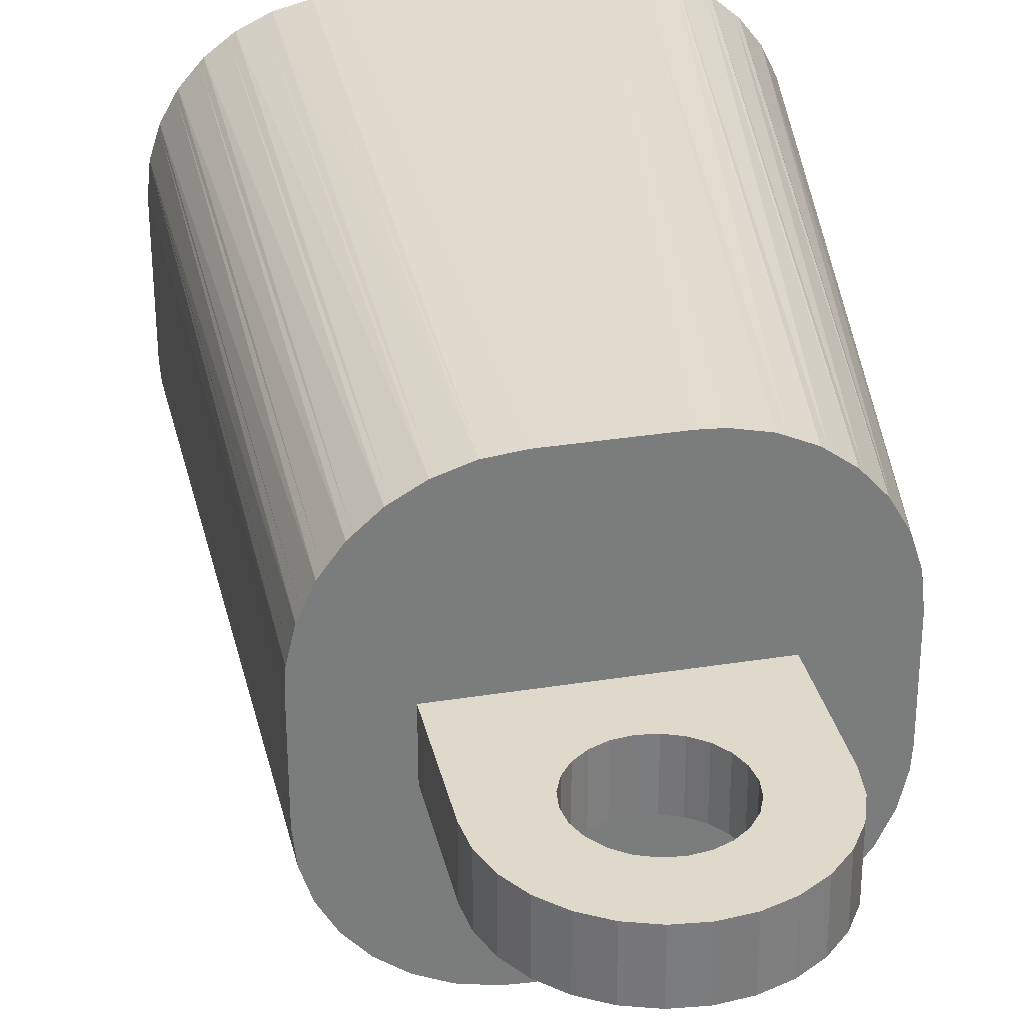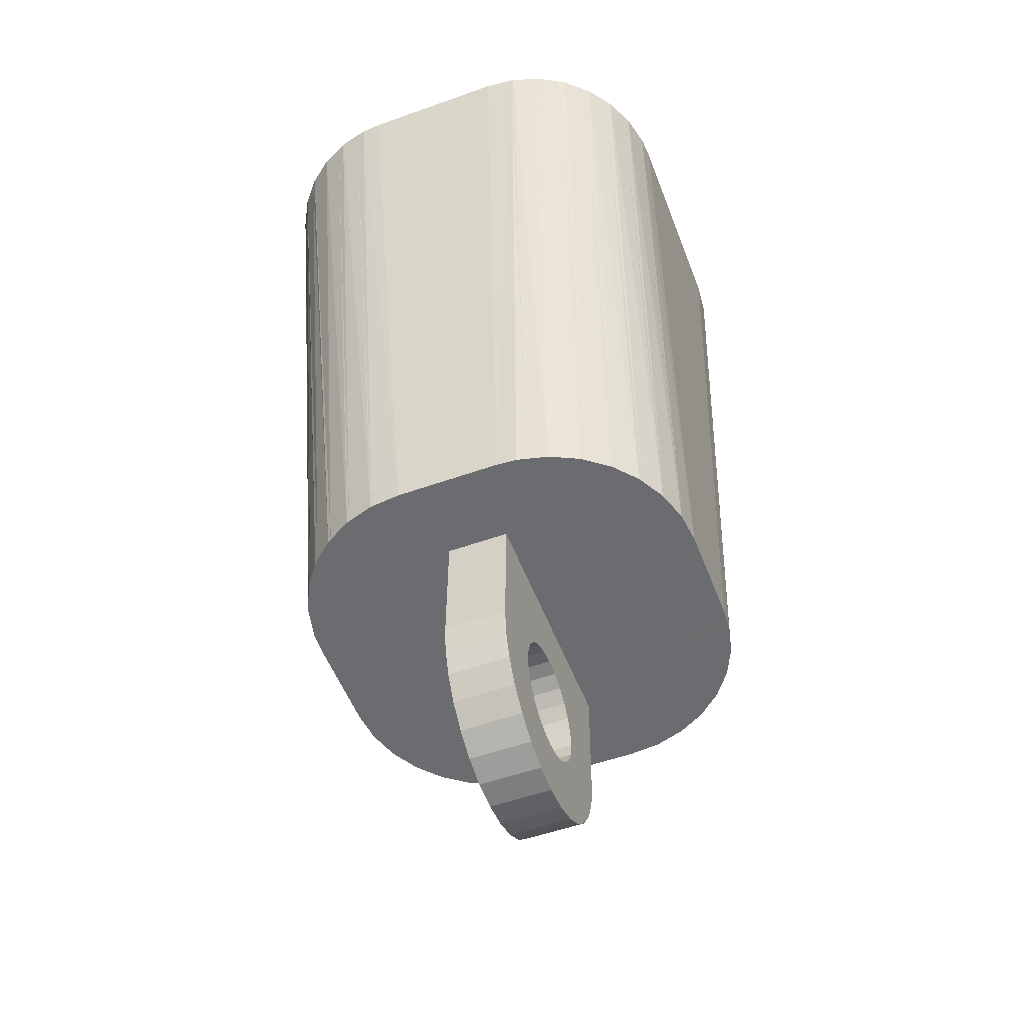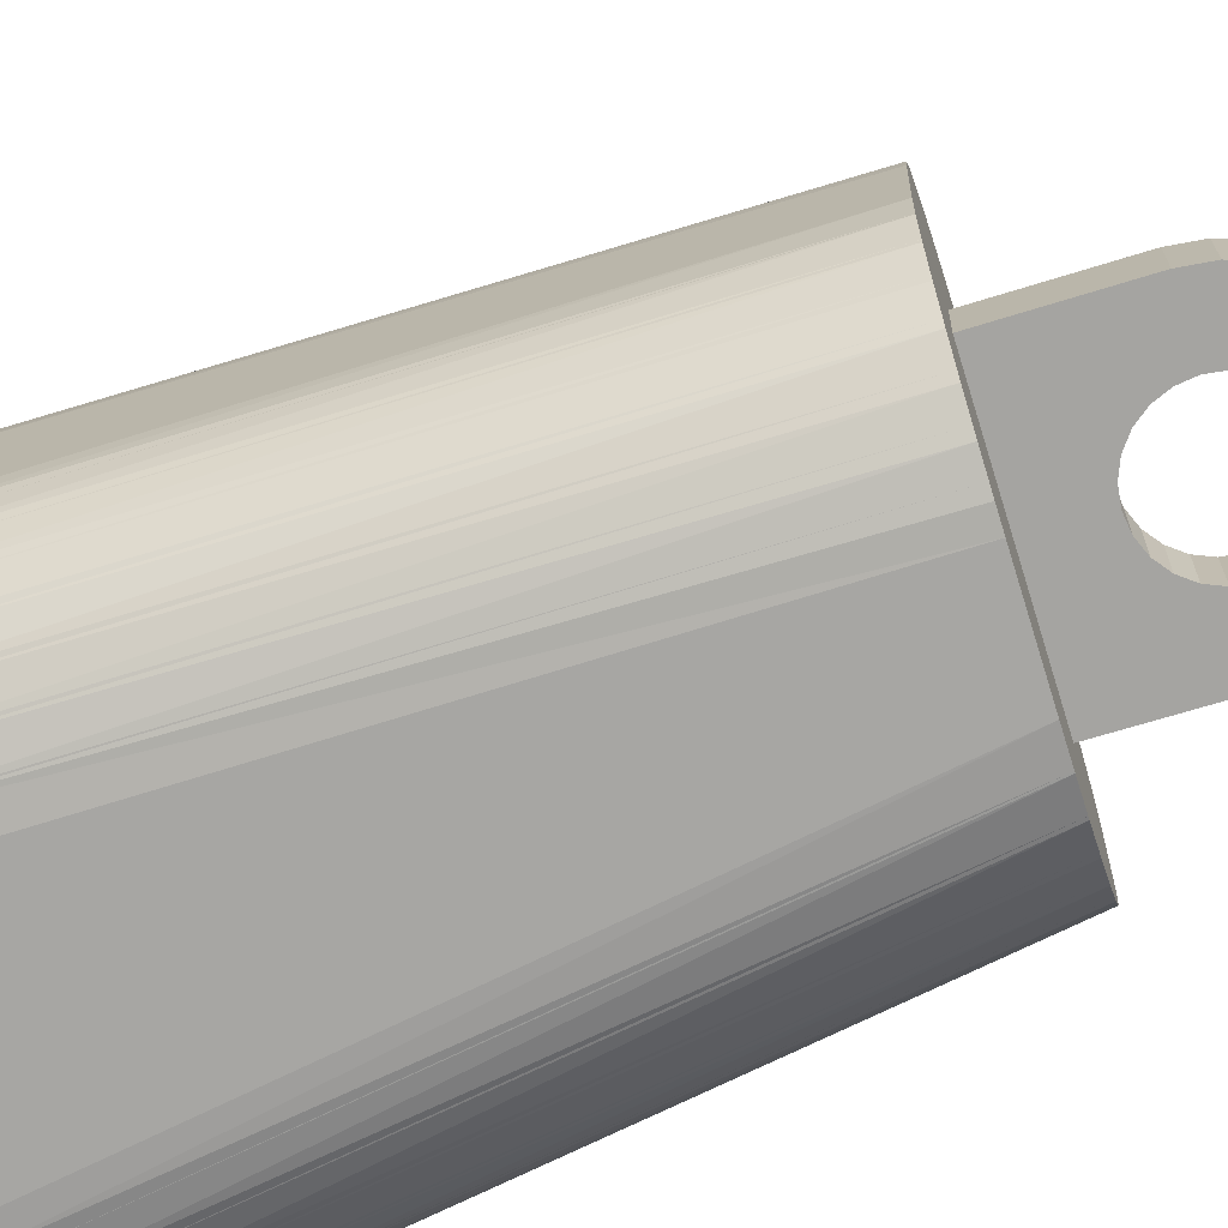
<metadata>
{"format":"obj","ext":"obj","renderer":"f3d","projection":"perspective","resolution":1024,"background":"white","views":[{"elev":28.9,"azim":-4.2,"up":"+Z"},{"elev":-45.0,"azim":110.4,"up":"+Y"},{"elev":-75.3,"azim":-64.3,"up":"+Z"}]}
</metadata>
<code>
g default
v 0.1134 0.08065 0.05021
v 0.1141 0.08124 0.04031
v 0.1123 0.08027 0.05478
v 0.1097 0.07939 0.06505
v 0.108 0.07896 0.06867
v 0.1145 0.08474 -0.03025
v 0.1031 0.07775 0.07879
v 0.1131 0.08524 -0.04483
v 0.1131 0.08527 -0.0455
v 0.1011 0.07732 0.08145
v 0.1089 0.08531 -0.05885
v 0.1085 0.08531 -0.06014
v 0.09383 0.07579 0.09087
v 0.0918 0.0754 0.09261
v 0.102 0.08493 -0.07179
v 0.1011 0.08487 -0.07356
v 0.08225 0.0736 0.1008
v 0.08049 0.07329 0.1017
v 0.0928 0.08412 -0.08315
v 0.09103 0.08396 -0.08519
v 0.06886 0.07127 0.1081
v 0.06757 0.07106 0.1085
v 0.08154 0.08291 -0.0925
v 0.07886 0.08262 -0.09456
v 0.05422 0.0689 0.1126
v 0.05355 0.0688 0.1126
v 0.06869 0.08136 -0.09949
v 0.06504 0.08091 -0.1013
v 0.04993 0.07281 0.01917
v 0.03895 0.06658 0.1139
v 0.05011 0.0743 -0.01079
v 0.05474 0.07952 -0.1039
v 0.05015 0.0789 -0.105
v 0.04023 0.07748 -0.1058
v 0.05867 0.01352 0.01628
v 0.05884 0.01501 -0.01368
v 0.0169 0.03095 0.0169
v 0.01006 0.03476 0.01705
v 0.01707 0.03244 -0.01306
v 0.02252 0.0255 0.01667
v 0.01023 0.03624 -0.01291
v 0.002464 0.03667 0.0171
v 0.02269 0.02699 -0.01329
v 0.05912 0.000114 0.01562
v 0.002637 0.03816 -0.01286
v 0.02654 0.01879 0.01636
v 0.0593 0.0016 -0.01434
v -0.005366 0.03655 0.01705
v 0.02671 0.02027 -0.01361
v -0.005193 0.03804 -0.01291
v 0.02868 0.01126 0.016
v 0.02885 0.01275 -0.01397
v -0.05944 0.05215 0.1126
v -0.0129 0.03442 0.0169
v -0.01273 0.0359 -0.01306
v 0.05658 -0.01306 0.01495
v 0.0288 0.003443 0.01561
v 0.05675 -0.01158 -0.01501
v -0.06897 0.05078 0.1119
v 0.02897 0.004928 -0.01435
v -0.01962 0.03041 0.01667
v -0.01945 0.03189 -0.0133
v -0.07383 0.05012 0.1107
v -0.06878 0.0554 0.01762
v 0.02689 -0.004143 0.01522
v -0.05817 0.06304 -0.1071
v -0.06861 0.05689 -0.01234
v 0.02706 -0.002657 -0.01474
v -0.02507 0.02479 0.01636
v -0.0838 0.04877 0.1082
v -0.0249 0.02628 -0.01361
v 0.05117 -0.02534 0.01431
v -0.08767 0.0483 0.1063
v 0.05134 -0.02386 -0.01565
v 0.02307 -0.01098 0.01486
v -0.07265 0.06085 -0.1058
v 0.02325 -0.009489 -0.0151
v -0.07335 0.06074 -0.1057
v -0.02889 0.01796 0.01599
v -0.02871 0.01945 -0.01397
v -0.09758 0.04707 0.1014
v -0.1004 0.04676 0.09924
v 0.01762 -0.01659 0.01455
v 0.0178 -0.0151 -0.01541
v -0.0308 0.01038 0.01561
v -0.08656 0.05859 -0.1016
v 0.04315 -0.03611 0.01373
v -0.08792 0.05837 -0.1012
v -0.03062 0.01186 -0.01435
v 0.04332 -0.03462 -0.01623
v -0.1097 0.04574 0.09203
v 0.0109 -0.0206 0.01431
v -0.1116 0.04557 0.08984
v 0.01108 -0.01911 -0.01565
v -0.03068 0.002554 0.01522
v -0.09937 0.05638 -0.09484
v -0.03051 0.004041 -0.01474
v -0.1012 0.05605 -0.0938
v 0.003369 -0.02274 0.01416
v -0.1197 0.04484 0.08032
v -0.1208 0.04478 0.07843
v -0.02854 -0.00497 0.01486
v 0.003542 -0.02125 -0.0158
v 0.03293 -0.04482 0.01324
v -0.02836 -0.003485 -0.0151
v -0.004462 -0.02285 0.01411
v -0.1106 0.05427 -0.08565
v 0.03311 -0.04334 -0.01672
v -0.02452 -0.01169 0.01455
v -0.004288 -0.02137 -0.01585
v -0.1128 0.05386 -0.08377
v -0.1272 0.0444 0.06681
v -0.01206 -0.02094 0.01416
v -0.1276 0.04441 0.06543
v -0.02434 -0.0102 -0.01541
v -0.0189 -0.01713 0.01431
v -0.01188 -0.01946 -0.0158
v -0.01872 -0.01565 -0.01565
v -0.1198 0.05237 -0.07442
v -0.1317 0.04445 0.05207
v -0.1318 0.04448 0.05135
v -0.122 0.05191 -0.07157
v -0.1332 0.04498 0.03672
v -0.1267 0.05073 -0.06159
v -0.1285 0.05027 -0.05769
v 0.02103 -0.05105 0.01286
v -0.131 0.04942 -0.04764
v -0.1328 0.04844 -0.03312
v -0.1321 0.04901 -0.04274
v 0.02121 -0.04956 -0.0171
v -0.06005 -0.00389 0.01473
v -0.05988 -0.002405 -0.01523
v 0.008044 -0.05447 0.01262
v 0.008218 -0.05299 -0.01734
v -0.05662 -0.01686 0.01411
v -0.05645 -0.01538 -0.01586
v -0.005382 -0.05492 0.01252
v -0.05038 -0.02875 0.01355
v -0.00521 -0.05344 -0.01745
v -0.05021 -0.02727 -0.01641
v -0.01858 -0.05238 0.01257
v -0.04165 -0.03896 0.0131
v -0.0184 -0.05089 -0.0174
v -0.03087 -0.04697 0.01276
v -0.04148 -0.03747 -0.01686
v -0.0307 -0.04548 -0.0172
v 0.1113 -0.2417 0.01427
v 0.1097 -0.2427 0.02881
v 0.1096 -0.2427 0.02948
v 0.1053 -0.244 0.04272
v 0.1049 -0.2441 0.044
v 0.1116 -0.2392 -0.03632
v 0.111 -0.2388 -0.04624
v 0.1099 -0.2388 -0.05083
v 0.09832 -0.2457 0.05547
v 0.09732 -0.2459 0.05722
v 0.1075 -0.2386 -0.06116
v 0.1058 -0.2387 -0.06484
v 0.08896 -0.2476 0.06659
v 0.101 -0.2389 -0.07508
v 0.08717 -0.2479 0.06859
v 0.09904 -0.2391 -0.07779
v 0.07759 -0.2497 0.07564
v 0.0919 -0.2396 -0.0874
v 0.07489 -0.2502 0.07763
v 0.08988 -0.2398 -0.0892
v 0.06466 -0.2519 0.0823
v 0.07179 -0.247 0.003437
v 0.08043 -0.2408 -0.09761
v 0.07867 -0.241 -0.09863
v 0.07196 -0.2455 -0.02652
v 0.061 -0.2525 0.08397
v 0.05066 -0.2542 0.08631
v 0.06713 -0.2424 -0.1053
v 0.06585 -0.2426 -0.1057
v 0.04606 -0.2549 0.08734
v 0.03613 -0.2564 0.08787
v 0.05254 -0.2443 -0.1101
v 0.05187 -0.2444 -0.1102
v 0.03729 -0.2465 -0.1119
v 0.08052 -0.3063 0.000548
v 0.0807 -0.3048 -0.02942
v -0.0128 -0.2636 0.08723
v 0.03906 -0.291 0.001068
v 0.03222 -0.2872 0.001217
v 0.03924 -0.2895 -0.0289
v 0.04468 -0.2964 0.00083
v 0.0324 -0.2857 -0.02875
v 0.08098 -0.3197 -0.000115
v 0.02463 -0.2853 0.001268
v 0.04486 -0.2949 -0.02913
v 0.08115 -0.3182 -0.03008
v 0.0248 -0.2838 -0.02869
v -0.02726 -0.2656 0.08553
v 0.0487 -0.3031 0.00052
v -0.02797 -0.2657 0.08545
v -0.01164 -0.2537 -0.1125
v 0.0168 -0.2854 0.001216
v 0.04888 -0.3017 -0.02944
v 0.01697 -0.2839 -0.02875
v 0.05084 -0.3107 0.00016
v 0.05102 -0.3092 -0.0298
v -0.02117 -0.2551 -0.112
v 0.009264 -0.2875 0.001067
v -0.04112 -0.2674 0.08103
v 0.009436 -0.286 -0.0289
v 0.07844 -0.3329 -0.000783
v -0.04247 -0.2676 0.08057
v -0.02605 -0.2559 -0.1109
v 0.07861 -0.3314 -0.03075
v 0.05096 -0.3185 -0.000228
v 0.05114 -0.317 -0.03019
v 0.002541 -0.2915 0.000829
v 0.002716 -0.29 -0.02913
v -0.03604 -0.2574 -0.1087
v -0.04693 -0.2644 0.001885
v -0.05385 -0.269 0.0739
v -0.05571 -0.2692 0.07281
v -0.04676 -0.263 -0.02808
v -0.03993 -0.2581 -0.1069
v 0.04905 -0.3261 -0.000615
v 0.04922 -0.3246 -0.03058
v -0.002911 -0.2971 0.000519
v 0.07302 -0.3452 -0.001424
v -0.002738 -0.2957 -0.02944
v 0.07319 -0.3437 -0.03139
v -0.06498 -0.2702 0.06442
v -0.0499 -0.2598 -0.1023
v -0.06711 -0.2704 0.06248
v -0.05277 -0.2603 -0.1002
v 0.04524 -0.3329 -0.000976
v 0.04541 -0.3314 -0.03094
v -0.006724 -0.304 0.000158
v -0.00655 -0.3025 -0.02981
v -0.07407 -0.2709 0.05295
v -0.06216 -0.2621 -0.09323
v -0.0762 -0.2711 0.05004
v -0.06405 -0.2624 -0.09109
v 0.03979 -0.3385 -0.001286
v 0.065 -0.356 -0.002004
v 0.03996 -0.337 -0.03125
v -0.08079 -0.2713 0.03994
v -0.008635 -0.3116 -0.00023
v 0.06518 -0.3545 -0.03197
v -0.08259 -0.2714 0.036
v -0.0723 -0.2641 -0.08179
v -0.008462 -0.3101 -0.03019
v -0.07336 -0.2643 -0.07992
v -0.08488 -0.2712 0.02588
v -0.086 -0.2711 0.02095
v 0.03306 -0.3425 -0.001524
v -0.08656 -0.2707 0.01132
v -0.07989 -0.2659 -0.06847
v -0.08033 -0.266 -0.06711
v 0.03324 -0.341 -0.03149
v -0.008517 -0.3194 -0.000617
v -0.08462 -0.2673 -0.05386
v -0.08469 -0.2673 -0.05314
v -0.08627 -0.2683 -0.03855
v -0.008342 -0.3179 -0.03058
v 0.02553 -0.3447 -0.001673
v -0.006374 -0.3269 -0.000977
v 0.05479 -0.3647 -0.002495
v 0.0257 -0.3432 -0.03164
v -0.0062 -0.3254 -0.03094
v 0.05496 -0.3632 -0.03246
v 0.0177 -0.3448 -0.001725
v -0.002356 -0.3336 -0.001287
v 0.01787 -0.3433 -0.03169
v 0.01011 -0.3429 -0.001674
v -0.002182 -0.3321 -0.03125
v 0.003265 -0.3391 -0.001525
v 0.01028 -0.3414 -0.03164
v 0.003439 -0.3376 -0.03149
v 0.04289 -0.3709 -0.002873
v 0.04306 -0.3694 -0.03284
v -0.0382 -0.3237 -0.001005
v -0.03802 -0.3222 -0.03097
v 0.0299 -0.3743 -0.003118
v 0.03007 -0.3728 -0.03308
v -0.03476 -0.3367 -0.001628
v -0.03459 -0.3352 -0.03159
v 0.01647 -0.3748 -0.003219
v -0.02853 -0.3486 -0.002182
v 0.01665 -0.3733 -0.03318
v -0.02836 -0.3471 -0.03214
v 0.003278 -0.3722 -0.003169
v -0.0198 -0.3588 -0.002637
v 0.003452 -0.3707 -0.03313
v -0.009018 -0.3668 -0.002972
v -0.01963 -0.3573 -0.0326
v -0.008844 -0.3653 -0.03293
g polySurface168
f 219 254 253
f 216 249 250
f 235 237 168
f 168 237 242
f 168 242 216
f 216 242 245
f 216 245 249
f 157 154 171
f 171 154 153
f 230 228 220
f 157 171 158
f 158 171 162
f 158 162 160
f 257 254 258
f 258 254 219
f 258 219 259
f 259 219 216
f 259 216 252
f 252 216 250
f 229 235 227
f 227 235 168
f 227 168 218
f 218 168 217
f 149 150 148
f 148 150 168
f 148 168 147
f 147 168 171
f 147 171 152
f 152 171 153
f 219 209 203
f 175 174 171
f 171 174 170
f 172 173 167
f 167 173 168
f 178 175 179
f 179 175 171
f 179 171 180
f 180 171 219
f 180 219 197
f 197 219 203
f 164 162 166
f 166 162 171
f 166 171 169
f 169 171 170
f 183 194 177
f 177 194 168
f 177 168 176
f 176 168 173
f 208 217 205
f 205 217 168
f 205 168 196
f 196 168 194
f 156 159 155
f 155 159 168
f 155 168 151
f 151 168 150
f 165 167 163
f 163 167 168
f 163 168 161
f 161 168 159
f 253 248 219
f 219 248 246
f 219 246 238
f 215 209 220
f 220 209 219
f 220 219 230
f 230 219 238
f 230 238 236
f 97 89 132
f 132 89 67
f 97 132 105
f 105 132 136
f 105 136 115
f 115 136 140
f 115 140 118
f 89 80 67
f 67 80 71
f 67 71 62
f 41 39 31
f 31 39 43
f 31 43 36
f 43 49 36
f 36 49 52
f 36 52 47
f 47 52 60
f 47 60 58
f 58 60 68
f 58 68 74
f 74 68 77
f 74 77 90
f 90 77 84
f 62 55 67
f 67 55 50
f 67 50 31
f 31 50 45
f 31 45 41
f 140 145 118
f 118 145 146
f 118 146 117
f 117 146 143
f 117 143 110
f 110 143 139
f 110 139 103
f 103 139 134
f 103 134 94
f 94 134 130
f 94 130 84
f 84 130 108
f 84 108 90
f 35 44 57
f 54 61 64
f 75 87 83
f 83 87 104
f 83 104 92
f 92 104 126
f 92 126 99
f 99 126 133
f 99 133 106
f 106 133 137
f 106 137 113
f 57 44 65
f 65 44 56
f 65 56 75
f 75 56 72
f 75 72 87
f 57 51 35
f 35 51 46
f 35 46 29
f 29 46 40
f 29 40 37
f 61 69 64
f 64 69 79
f 64 79 131
f 137 141 113
f 113 141 144
f 113 144 116
f 116 144 142
f 116 142 109
f 109 142 138
f 109 138 102
f 102 138 135
f 102 135 95
f 95 135 131
f 95 131 85
f 85 131 79
f 37 38 29
f 29 38 42
f 29 42 64
f 64 42 48
f 64 48 54
f 66 34 197
f 197 34 180
f 183 177 53
f 53 177 30
f 259 252 128
f 128 252 123
f 147 152 2
f 2 152 6
f 29 7 5
f 7 29 10
f 101 29 112
f 112 29 64
f 112 64 114
f 119 122 67
f 67 122 124
f 101 100 29
f 29 100 93
f 29 93 91
f 20 23 19
f 19 23 31
f 86 107 78
f 78 107 111
f 78 111 76
f 88 96 86
f 86 96 98
f 86 98 107
f 5 4 29
f 29 4 3
f 29 3 1
f 124 125 67
f 67 125 127
f 67 127 129
f 16 19 15
f 15 19 31
f 15 31 12
f 12 31 11
f 31 32 33
f 9 11 8
f 8 11 31
f 8 31 6
f 6 31 29
f 6 29 2
f 2 29 1
f 73 70 63
f 120 114 121
f 121 114 64
f 121 64 123
f 123 64 67
f 123 67 128
f 128 67 129
f 28 32 27
f 27 32 31
f 27 31 24
f 24 31 23
f 111 119 76
f 76 119 67
f 76 67 66
f 66 67 31
f 66 31 34
f 34 31 33
f 26 25 22
f 13 10 14
f 14 10 29
f 14 29 17
f 17 29 18
f 91 82 29
f 29 82 81
f 29 81 73
f 73 63 29
f 29 63 59
f 29 59 53
f 21 18 22
f 22 18 29
f 22 29 26
f 26 29 53
f 26 53 30
f 132 67 131
f 131 67 64
f 35 29 36
f 36 29 31
f 35 36 47
f 35 47 44
f 44 47 58
f 44 58 56
f 56 58 74
f 56 74 72
f 72 74 90
f 72 90 87
f 87 90 108
f 87 108 104
f 104 108 130
f 104 130 126
f 126 130 134
f 126 134 133
f 132 131 135
f 132 135 136
f 136 135 138
f 136 138 140
f 140 138 142
f 140 142 145
f 145 142 144
f 145 144 146
f 146 144 141
f 146 141 143
f 143 141 137
f 143 137 139
f 139 137 133
f 139 133 134
f 57 52 51
f 51 52 49
f 51 49 46
f 46 49 43
f 46 43 40
f 40 43 39
f 40 39 37
f 37 39 41
f 37 41 38
f 38 41 45
f 38 45 42
f 42 45 50
f 42 50 48
f 48 50 55
f 48 55 54
f 54 55 62
f 54 62 61
f 61 62 71
f 61 71 69
f 69 71 80
f 69 80 79
f 79 80 89
f 79 89 85
f 85 89 97
f 85 97 95
f 95 97 105
f 95 105 102
f 102 105 115
f 102 115 109
f 109 115 118
f 109 118 116
f 116 118 117
f 116 117 113
f 113 117 110
f 113 110 106
f 106 110 103
f 106 103 99
f 99 103 94
f 99 94 92
f 92 94 84
f 92 84 83
f 83 84 77
f 83 77 75
f 75 77 68
f 75 68 65
f 65 68 60
f 65 60 57
f 57 60 52
f 277 216 278
f 278 216 219
f 202 199 182
f 171 186 188
f 182 199 171
f 171 199 191
f 171 191 186
f 202 182 212
f 212 182 192
f 212 192 222
f 222 192 210
f 222 210 232
f 214 225 219
f 219 225 234
f 219 234 278
f 234 247 278
f 278 247 260
f 278 260 282
f 282 260 265
f 282 265 286
f 286 265 271
f 286 271 291
f 291 271 274
f 188 193 171
f 171 193 200
f 171 200 219
f 219 200 206
f 219 206 214
f 210 226 232
f 232 226 244
f 232 244 241
f 241 244 266
f 241 266 255
f 255 266 276
f 255 276 264
f 264 276 280
f 264 280 269
f 269 280 285
f 269 285 273
f 273 285 289
f 273 289 274
f 274 289 292
f 274 292 291
f 182 171 181
f 181 171 168
f 181 168 187
f 190 185 168
f 168 185 184
f 168 184 187
f 277 256 243
f 216 204 168
f 168 204 198
f 168 198 190
f 256 277 262
f 262 277 281
f 262 281 268
f 268 281 284
f 268 284 272
f 243 233 277
f 277 233 223
f 277 223 216
f 216 223 213
f 216 213 204
f 187 195 181
f 181 195 201
f 181 201 189
f 189 201 211
f 189 211 207
f 207 211 221
f 207 221 224
f 224 221 231
f 224 231 240
f 240 231 239
f 284 288 272
f 272 288 290
f 272 290 270
f 270 290 287
f 270 287 267
f 267 287 283
f 267 283 261
f 261 283 279
f 261 279 251
f 251 279 275
f 251 275 239
f 239 275 263
f 239 263 240
f 279 280 276
f 279 276 275
f 275 276 266
f 275 266 263
f 263 266 244
f 263 244 240
f 240 244 226
f 240 226 224
f 224 226 210
f 224 210 207
f 207 210 192
f 207 192 189
f 189 192 182
f 189 182 181
f 280 279 283
f 280 283 285
f 285 283 287
f 285 287 289
f 289 287 290
f 289 290 292
f 292 290 288
f 292 288 291
f 291 288 284
f 291 284 286
f 286 284 281
f 286 281 282
f 282 281 277
f 282 277 278
f 195 202 201
f 201 202 212
f 201 212 211
f 211 212 222
f 211 222 221
f 221 222 232
f 221 232 231
f 231 232 241
f 231 241 239
f 239 241 255
f 239 255 251
f 251 255 264
f 251 264 261
f 261 264 269
f 261 269 267
f 267 269 273
f 267 273 270
f 270 273 274
f 270 274 272
f 272 274 271
f 272 271 268
f 268 271 265
f 268 265 262
f 262 265 260
f 262 260 256
f 256 260 247
f 256 247 243
f 243 247 234
f 243 234 233
f 233 234 225
f 233 225 223
f 223 225 214
f 223 214 213
f 213 214 206
f 213 206 204
f 204 206 200
f 204 200 198
f 198 200 193
f 198 193 190
f 190 193 188
f 190 188 185
f 185 188 186
f 185 186 184
f 184 186 191
f 184 191 187
f 187 191 199
f 187 199 195
f 195 199 202
f 76 66 197
f 197 203 76
f 76 203 209
f 76 209 78
f 78 209 215
f 78 215 86
f 86 215 220
f 86 220 88
f 88 220 228
f 88 228 96
f 96 228 230
f 96 230 98
f 98 230 236
f 98 236 107
f 107 236 238
f 107 238 111
f 111 238 246
f 111 246 119
f 119 246 248
f 119 248 122
f 122 248 253
f 122 253 124
f 124 253 254
f 124 254 125
f 125 254 257
f 125 257 127
f 127 257 258
f 127 258 129
f 129 258 259
f 129 259 128
f 123 252 250
f 123 250 121
f 121 250 249
f 121 249 120
f 120 249 245
f 120 245 114
f 114 245 242
f 114 242 112
f 112 242 237
f 112 237 101
f 101 237 235
f 101 235 100
f 100 235 229
f 100 229 93
f 93 229 227
f 93 227 91
f 91 227 218
f 91 218 82
f 82 218 217
f 82 217 81
f 81 217 208
f 81 208 73
f 73 208 205
f 73 205 70
f 70 205 196
f 70 196 63
f 63 196 194
f 63 194 59
f 59 194 183
f 59 183 53
f 30 177 176
f 30 176 26
f 176 173 26
f 26 173 172
f 26 172 25
f 25 172 167
f 25 167 22
f 22 167 165
f 22 165 21
f 21 165 163
f 21 163 18
f 18 163 161
f 18 161 17
f 17 161 159
f 17 159 14
f 14 159 156
f 14 156 13
f 13 156 155
f 13 155 10
f 10 155 7
f 7 155 151
f 7 151 5
f 5 151 150
f 5 150 4
f 4 150 149
f 4 149 3
f 3 149 148
f 3 148 1
f 1 148 147
f 1 147 2
f 8 6 152
f 152 153 8
f 8 153 154
f 8 154 9
f 9 154 157
f 9 157 11
f 11 157 158
f 11 158 12
f 12 158 160
f 12 160 15
f 15 160 162
f 15 162 16
f 16 162 164
f 16 164 19
f 19 164 166
f 19 166 20
f 20 166 169
f 20 169 23
f 23 169 170
f 23 170 24
f 24 170 174
f 24 174 27
f 27 174 175
f 27 175 28
f 28 175 178
f 28 178 32
f 32 178 179
f 32 179 33
f 33 179 180
f 33 180 34

</code>
